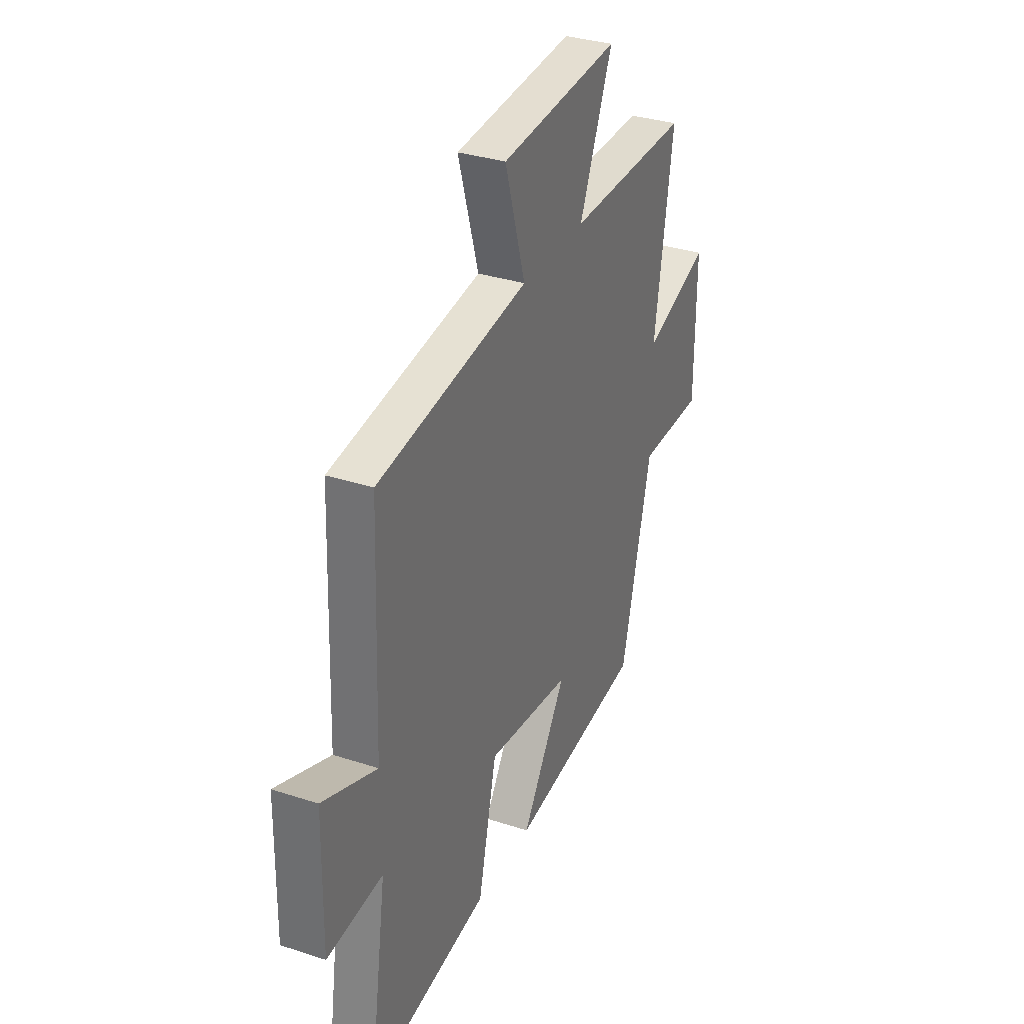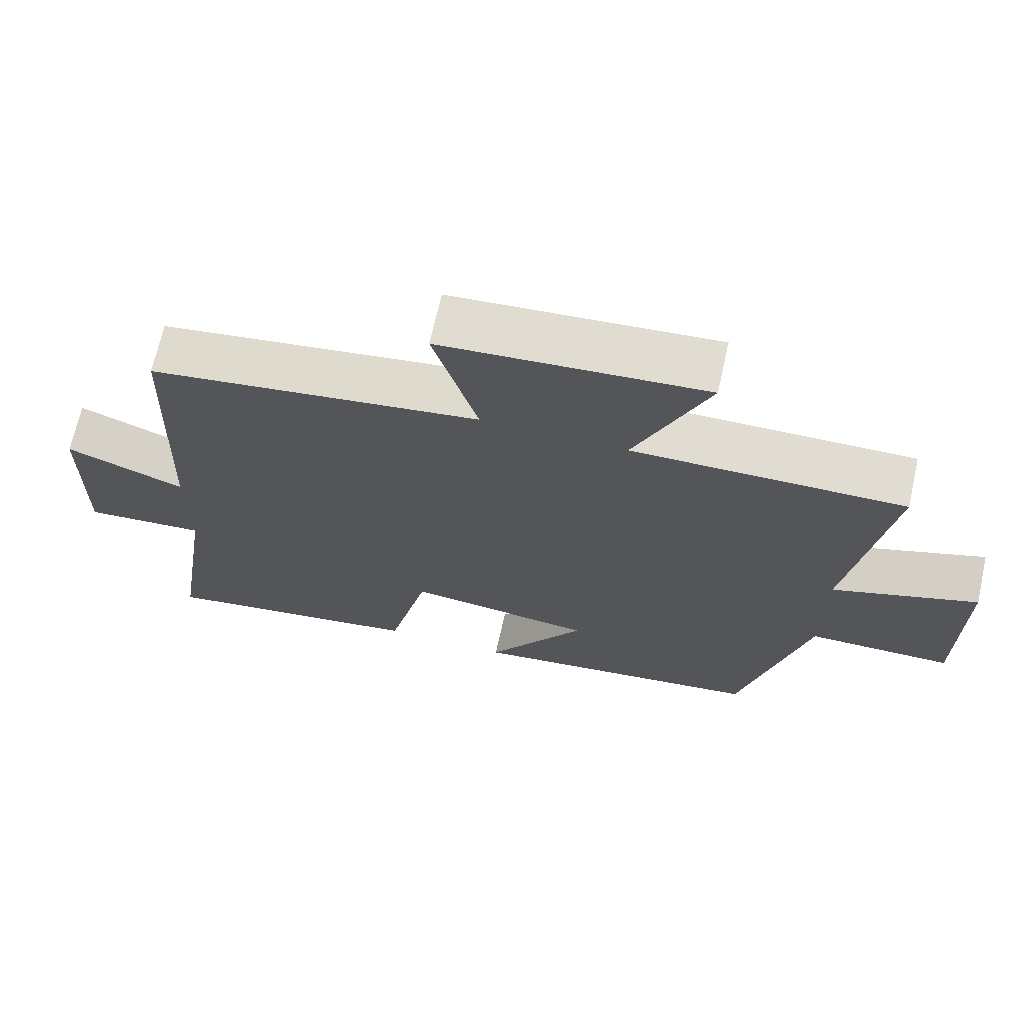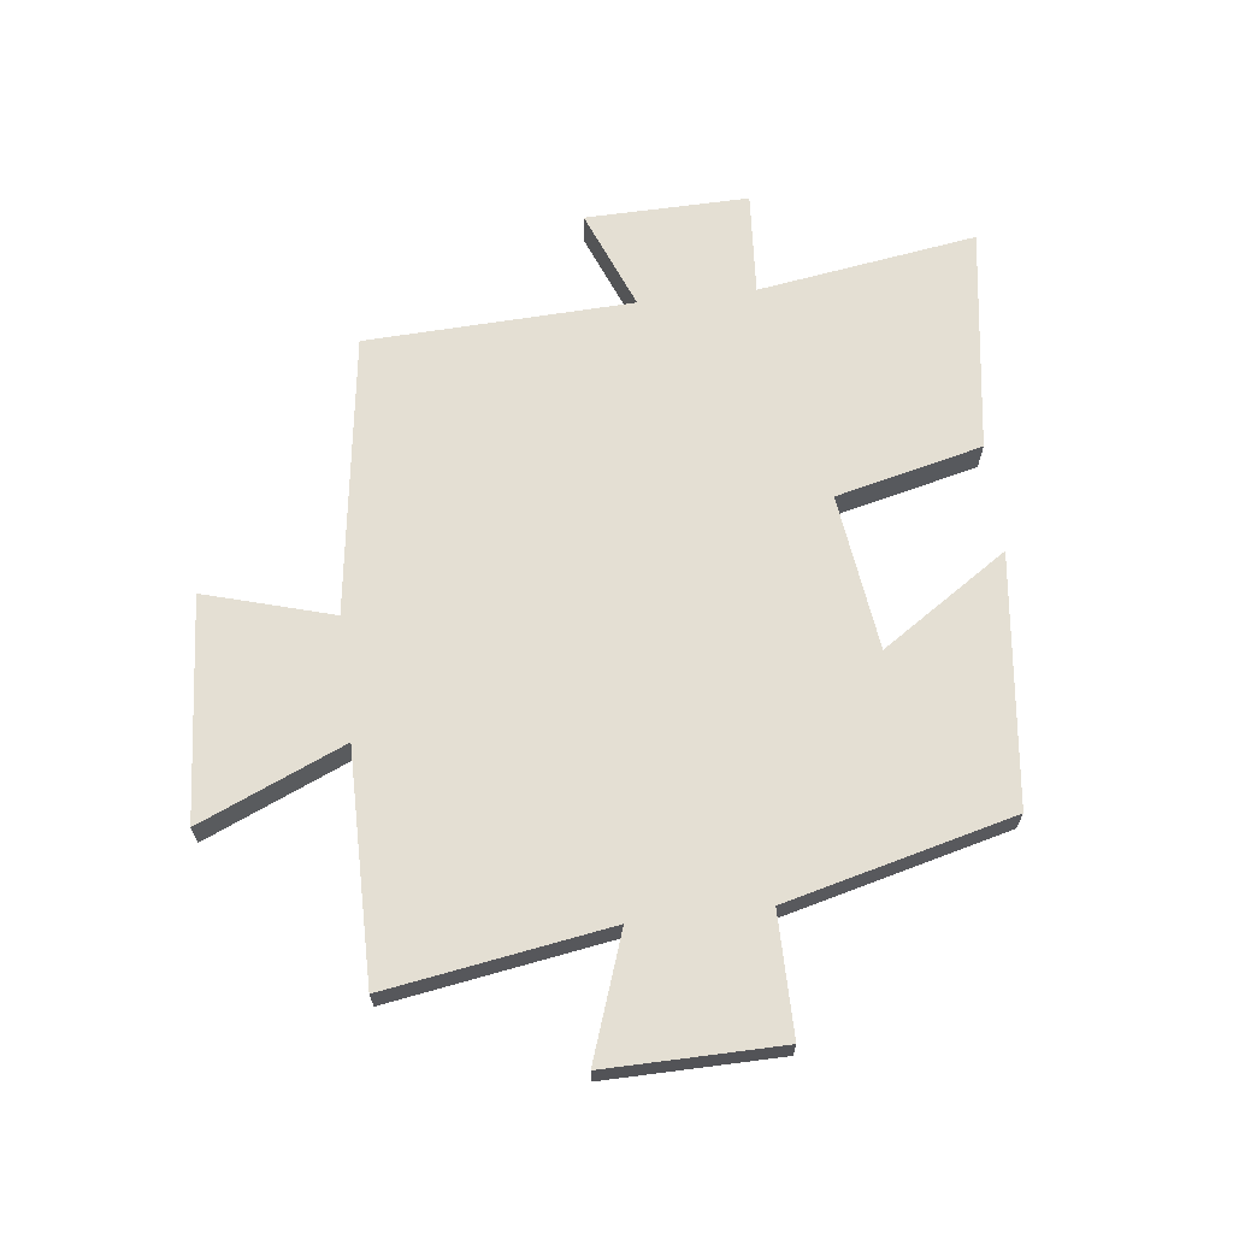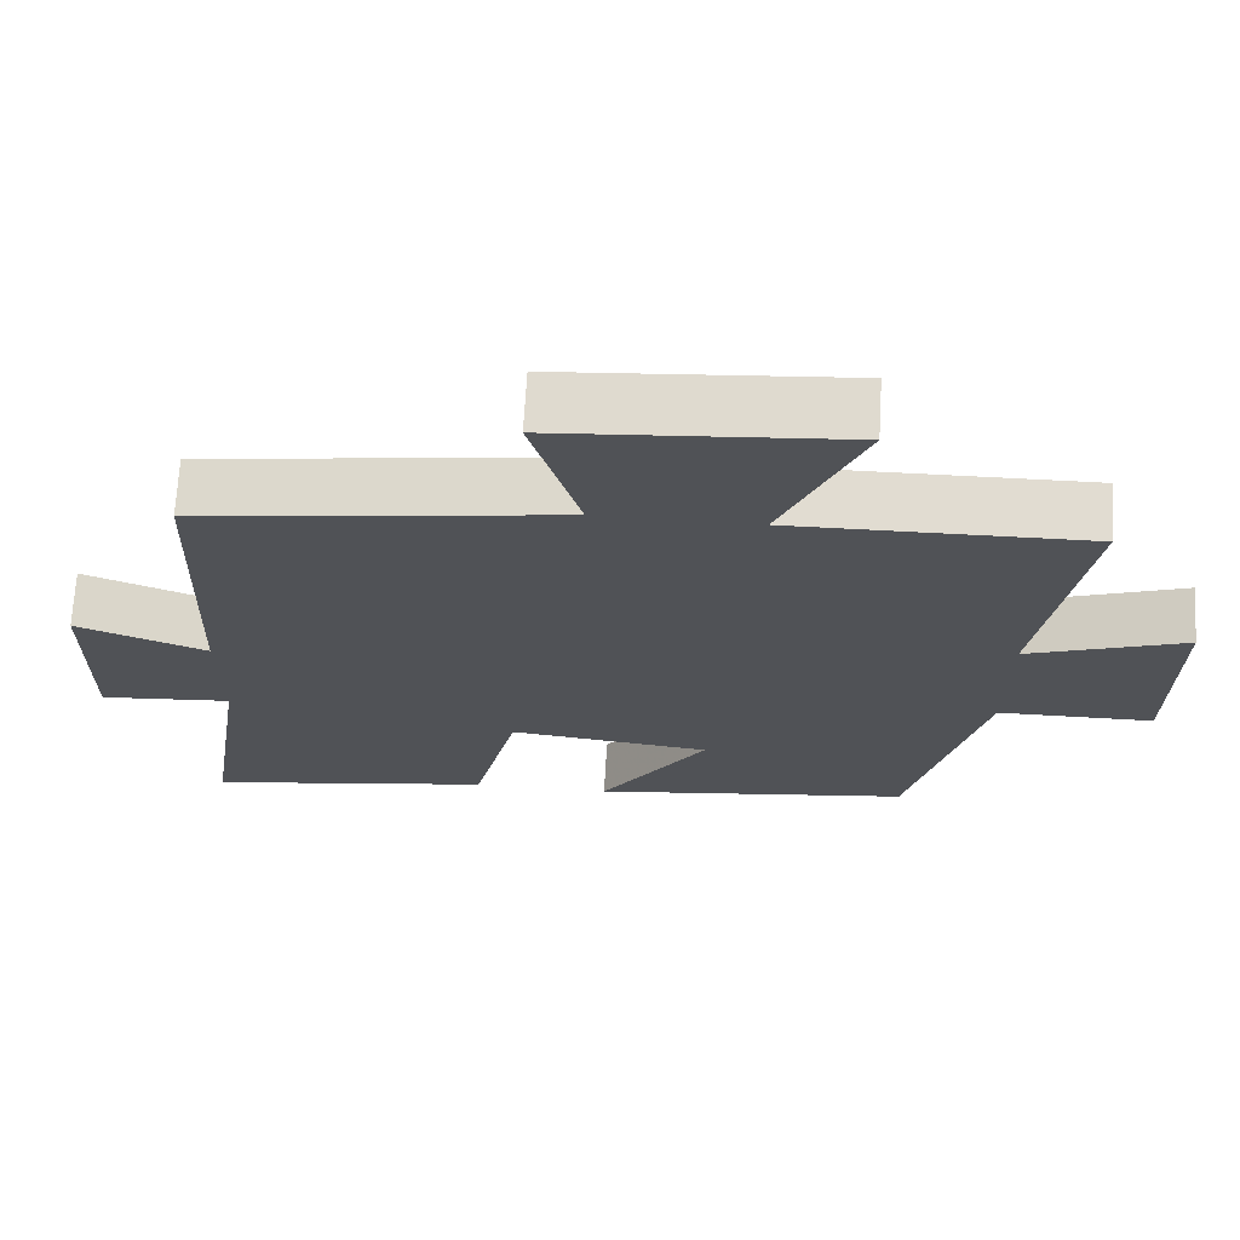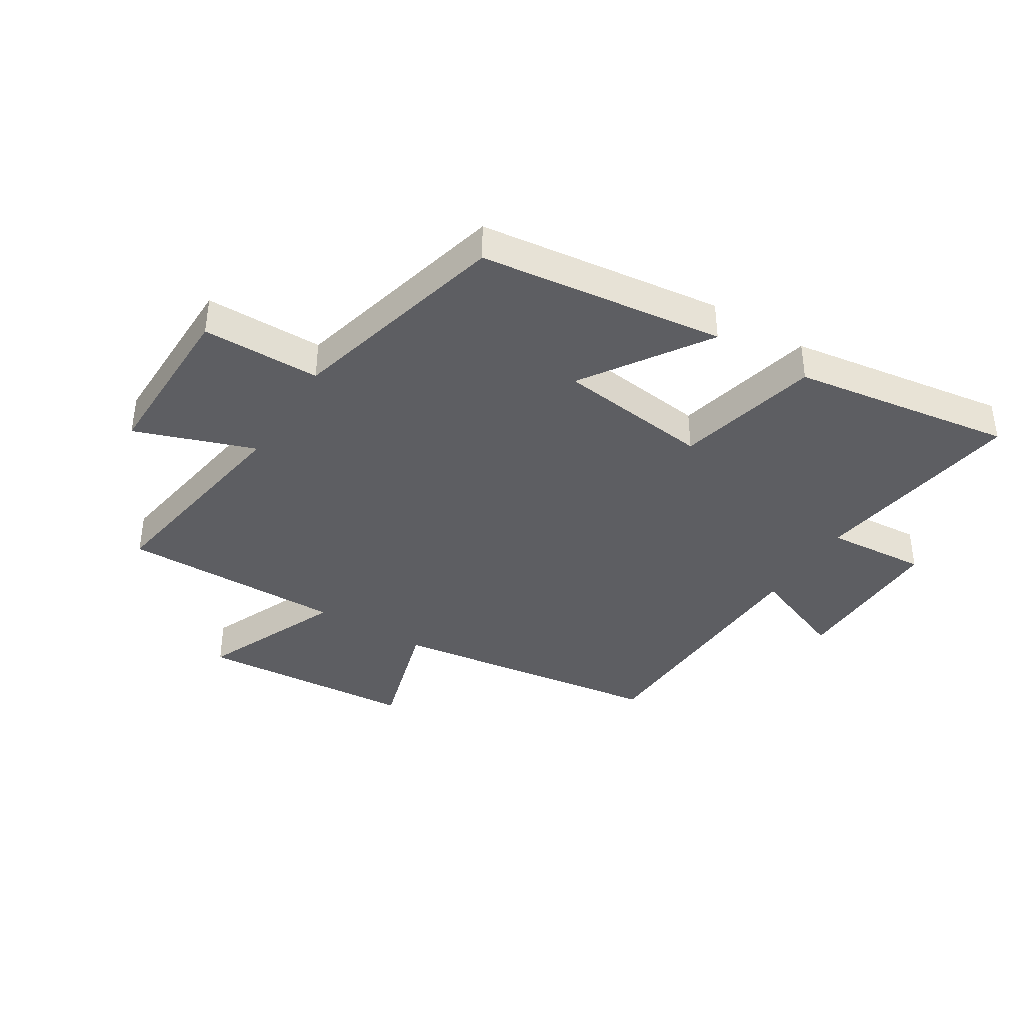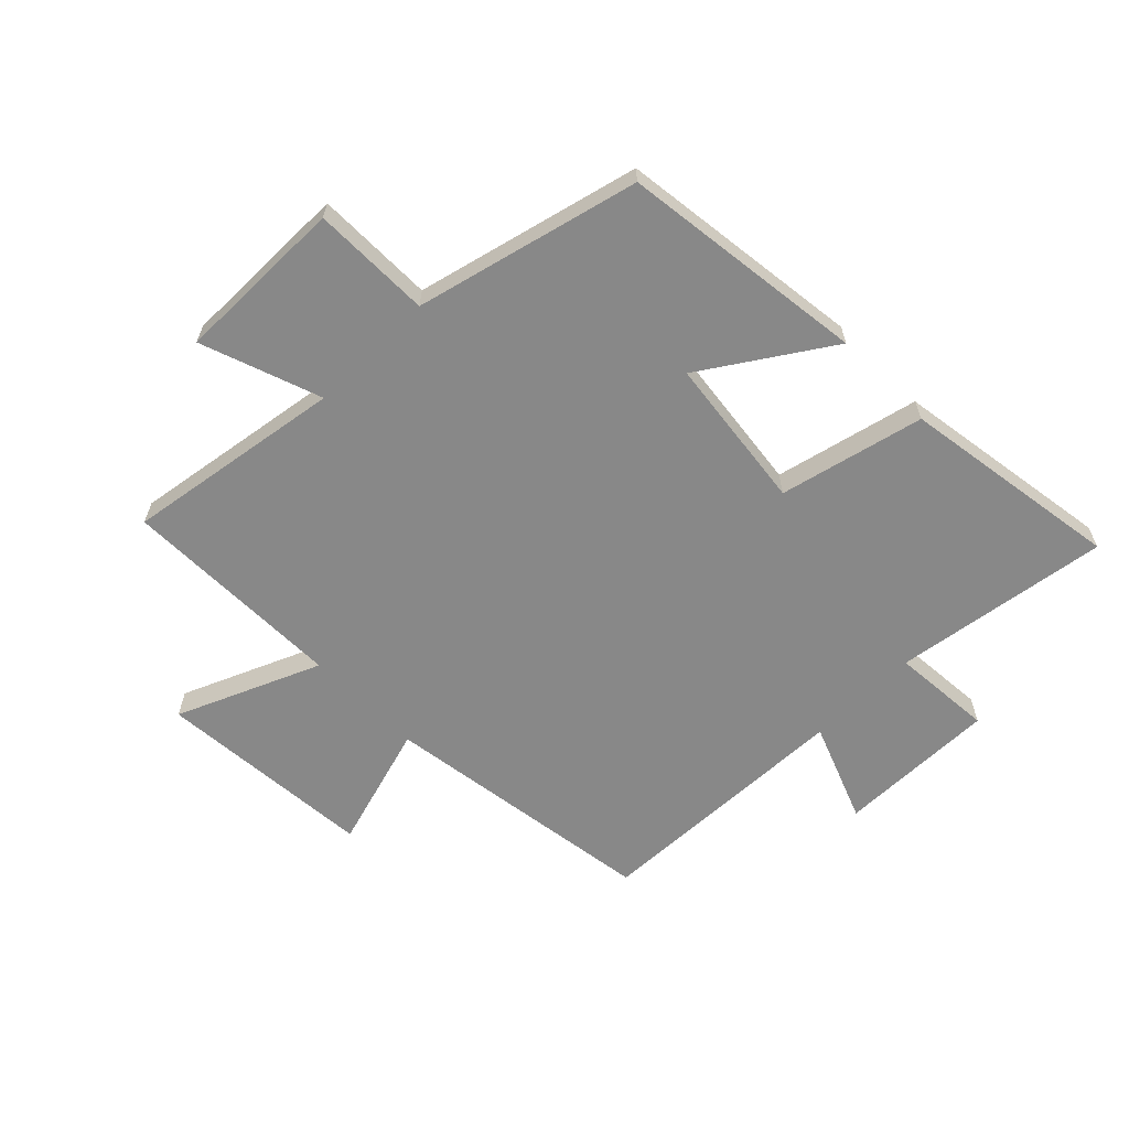
<metadata>
{"format":"obj","ext":"obj","renderer":"f3d","projection":"perspective","resolution":1024,"background":"white","views":[{"elev":33.1,"azim":-65.8,"up":"+Z"},{"elev":68.9,"azim":12.6,"up":"+Z"},{"elev":66.5,"azim":83.0,"up":"+Y"},{"elev":69.1,"azim":3.3,"up":"+Z"},{"elev":-39.0,"azim":148.0,"up":"+Y"},{"elev":-62.9,"azim":134.7,"up":"+Y"}]}
</metadata>
<code>
v -0.554 0.07 -0.556
v -0.5 0.07 -0.195
v -0.67 0.07 -0.208
v -0.666 0.07 0.06
v -0.5 0.07 -0.005
v -0.484 0.07 0.434
v -0.021 0.07 0.5
v -0.083 0.07 0.71
v 0.283 0.07 0.738
v 0.181 0.07 0.5
v 0.557 0.07 0.504
v 0.5 0.07 0.14
v 0.701 0.07 0.211
v 0.699 0.07 -0.075
v 0.5 0.07 -0.076
v 0.407 0.07 -0.449
v -0.005 0.07 -0.5
v 0.132 0.07 -0.291
v -0.126 0.07 -0.259
v -0.183 0.07 -0.5
v -0.554 0 -0.556
v -0.5 0 -0.195
v -0.67 0 -0.208
v -0.666 0 0.06
v -0.5 0 -0.005
v -0.484 0 0.434
v -0.021 0 0.5
v -0.083 0 0.71
v 0.283 0 0.738
v 0.181 0 0.5
v 0.557 0 0.504
v 0.5 0 0.14
v 0.701 0 0.211
v 0.699 0 -0.075
v 0.5 0 -0.076
v 0.407 0 -0.449
v -0.005 0 -0.5
v 0.132 0 -0.291
v -0.126 0 -0.259
v -0.183 0 -0.5
f 19 20 1 2
f 18 19 2
f 15 16 17 18
f 15 18 2
f 12 13 14 15
f 12 15 2 3
f 10 11 12 3
f 7 8 9 10
f 5 6 7 10
f 5 10 3
f 3 4 5
f 22 21 40 39
f 22 39 38
f 38 37 36 35
f 22 38 35
f 35 34 33 32
f 23 22 35 32
f 23 32 31 30
f 30 29 28 27
f 30 27 26 25
f 23 30 25
f 25 24 23
f 1 21 22 2
f 2 22 23 3
f 3 23 24 4
f 4 24 25 5
f 5 25 26 6
f 6 26 27 7
f 7 27 28 8
f 8 28 29 9
f 9 29 30 10
f 10 30 31 11
f 11 31 32 12
f 12 32 33 13
f 13 33 34 14
f 14 34 35 15
f 15 35 36 16
f 16 36 37 17
f 17 37 38 18
f 18 38 39 19
f 19 39 40 20
f 20 40 21 1

</code>
